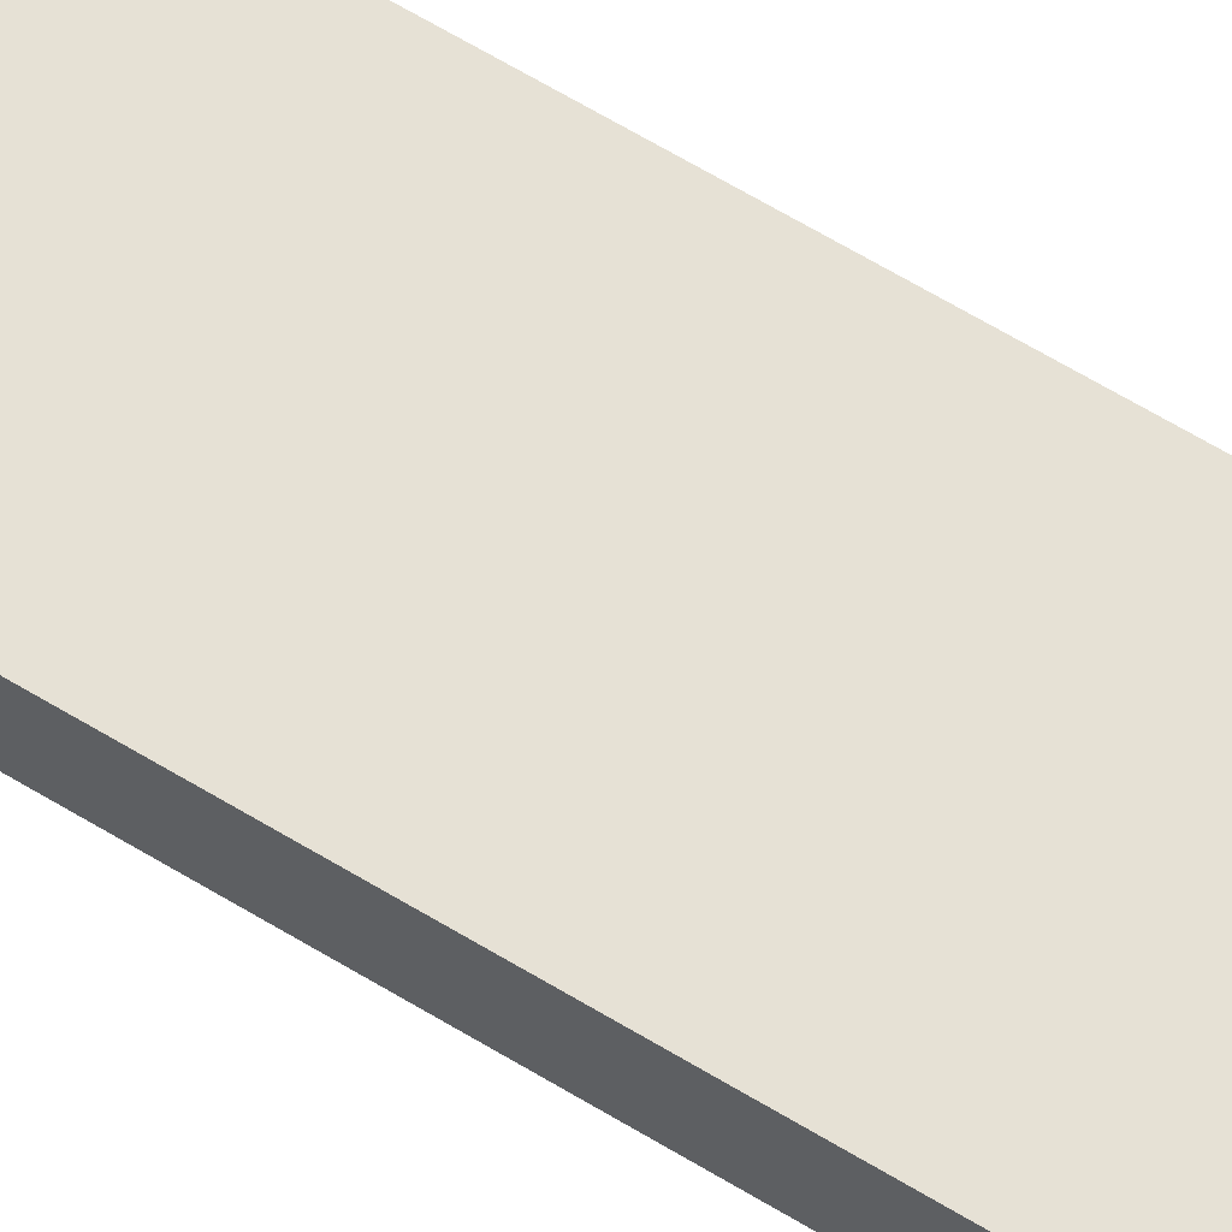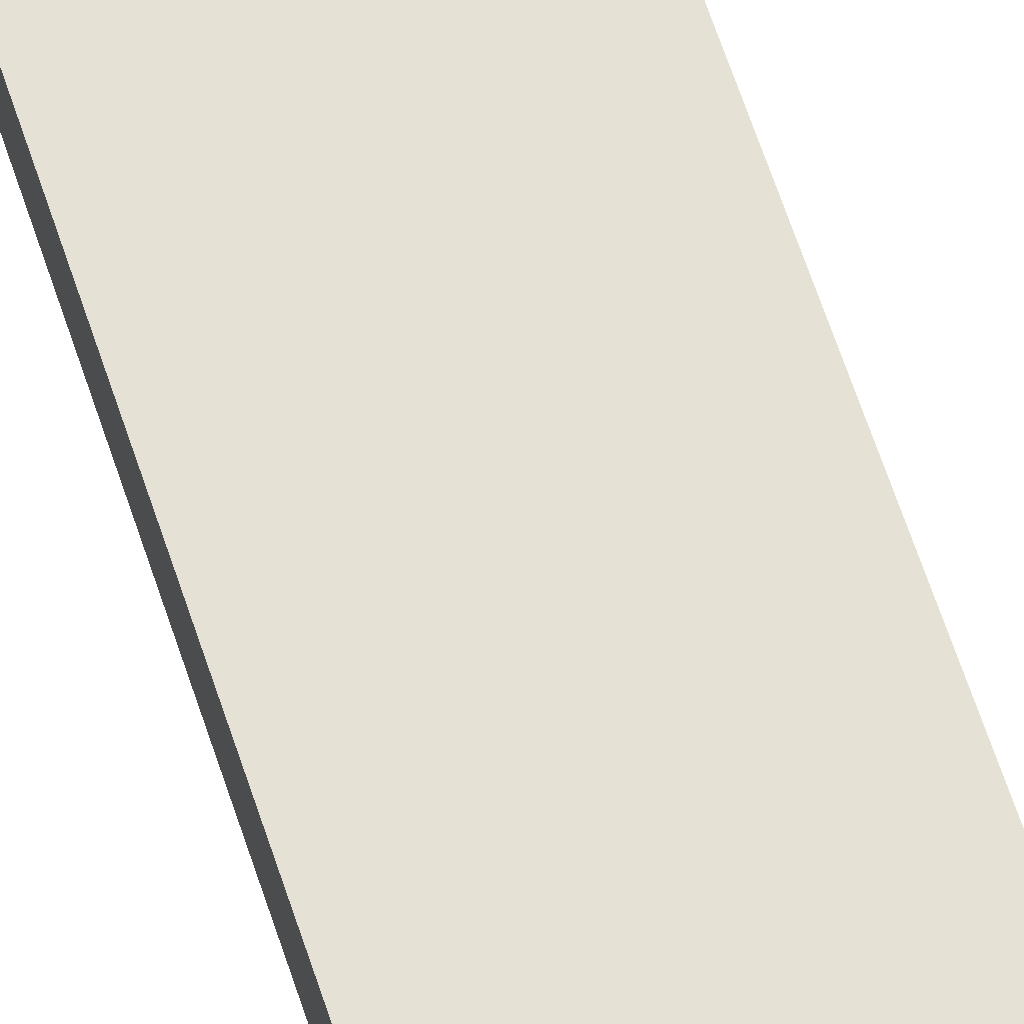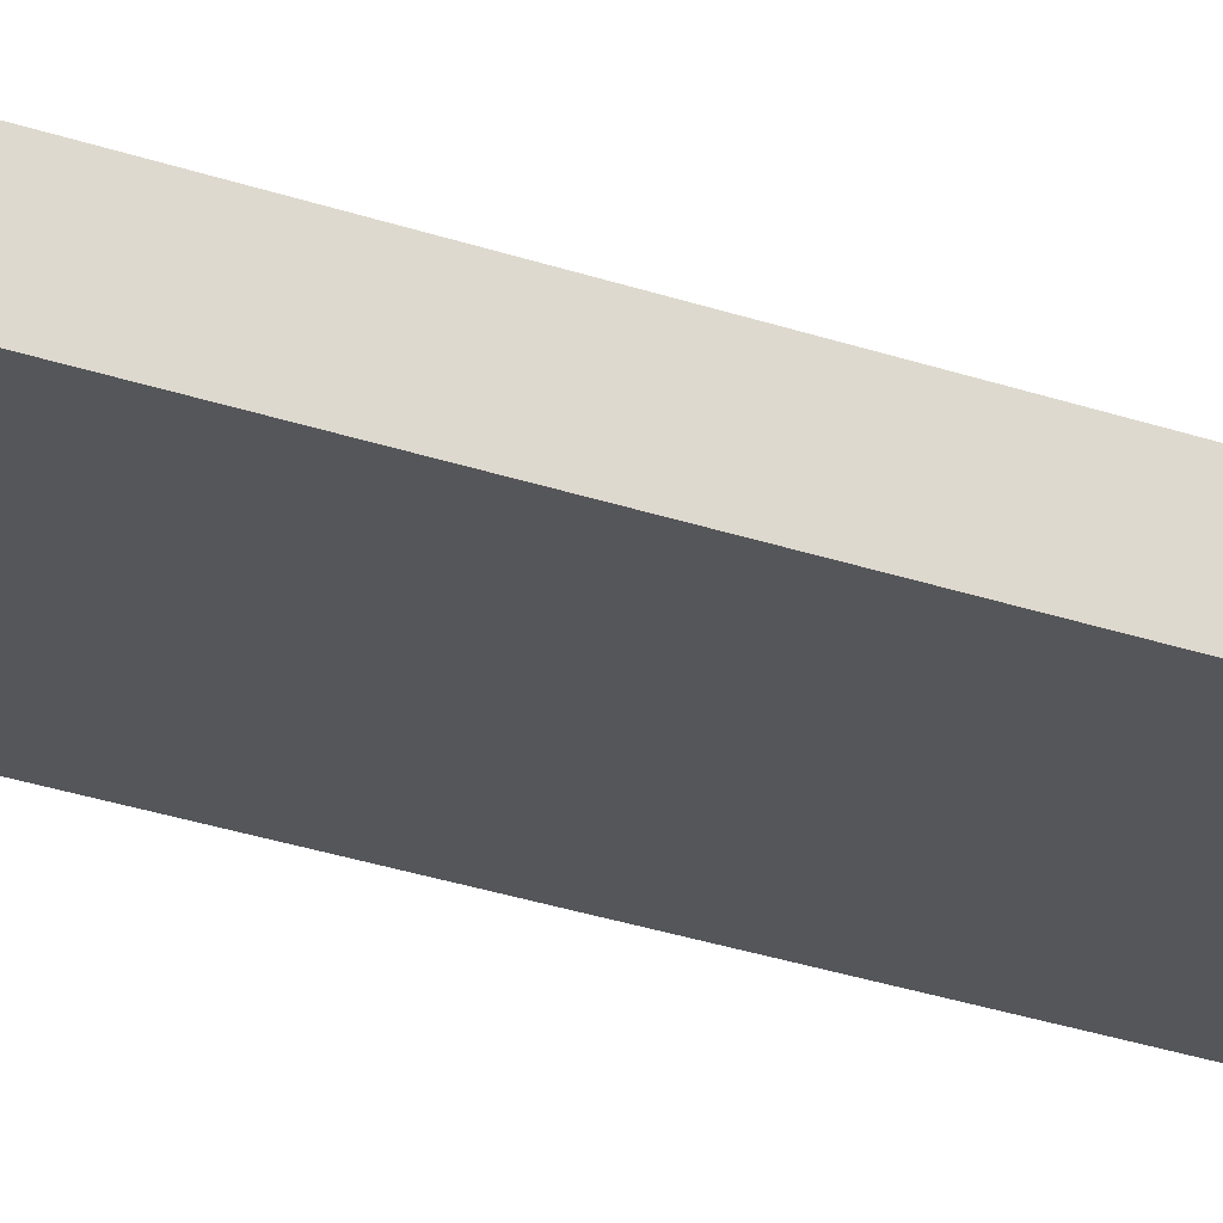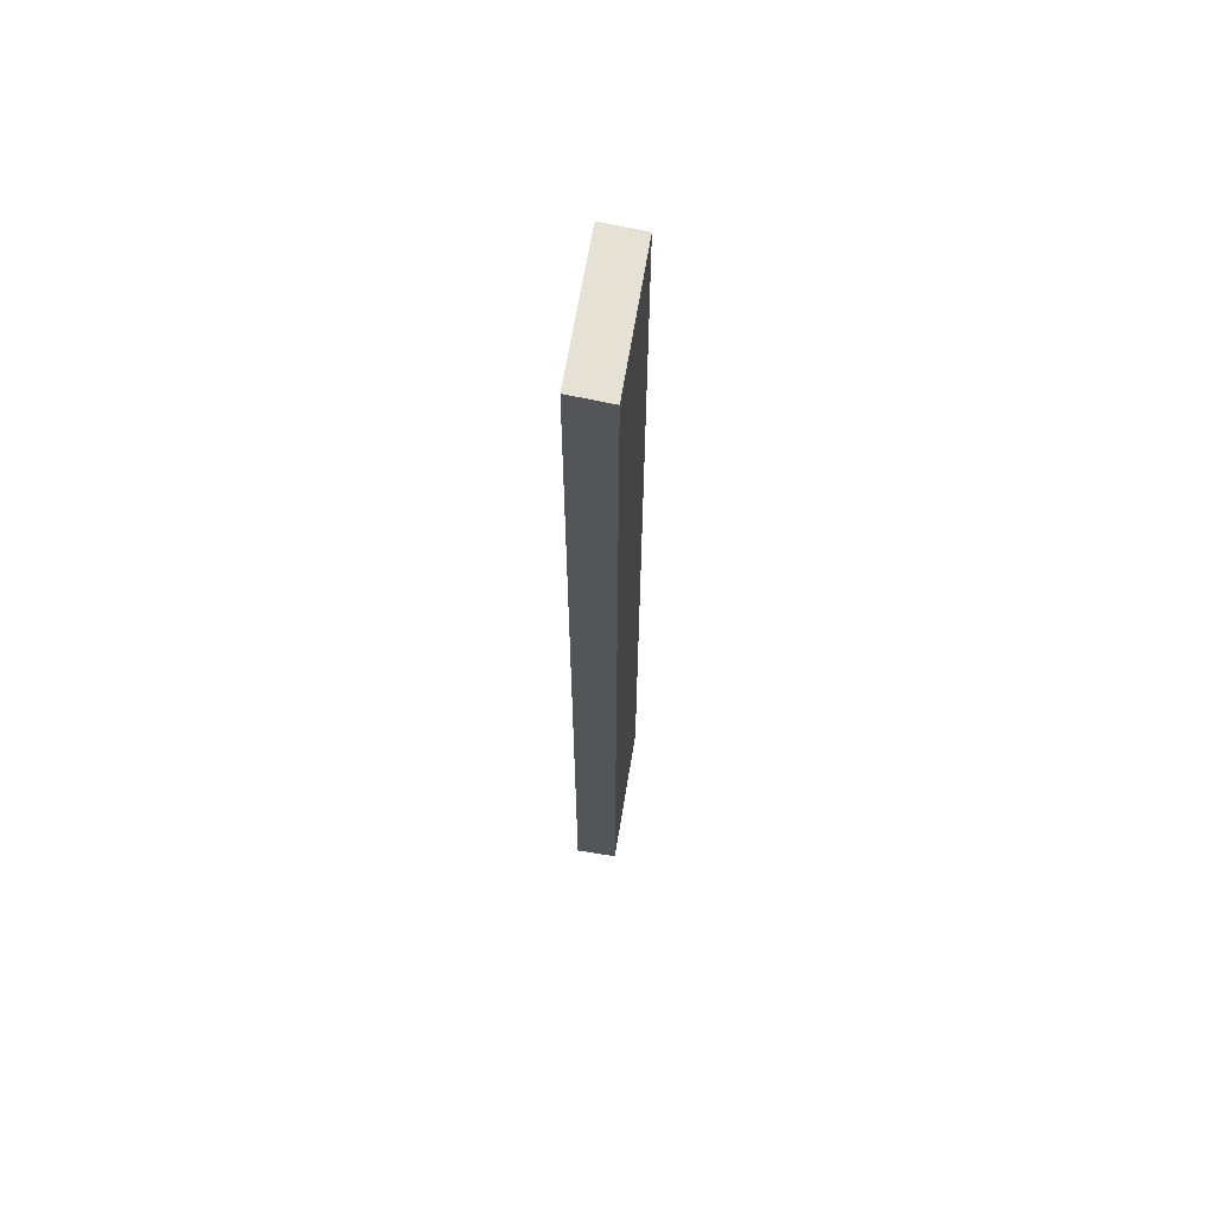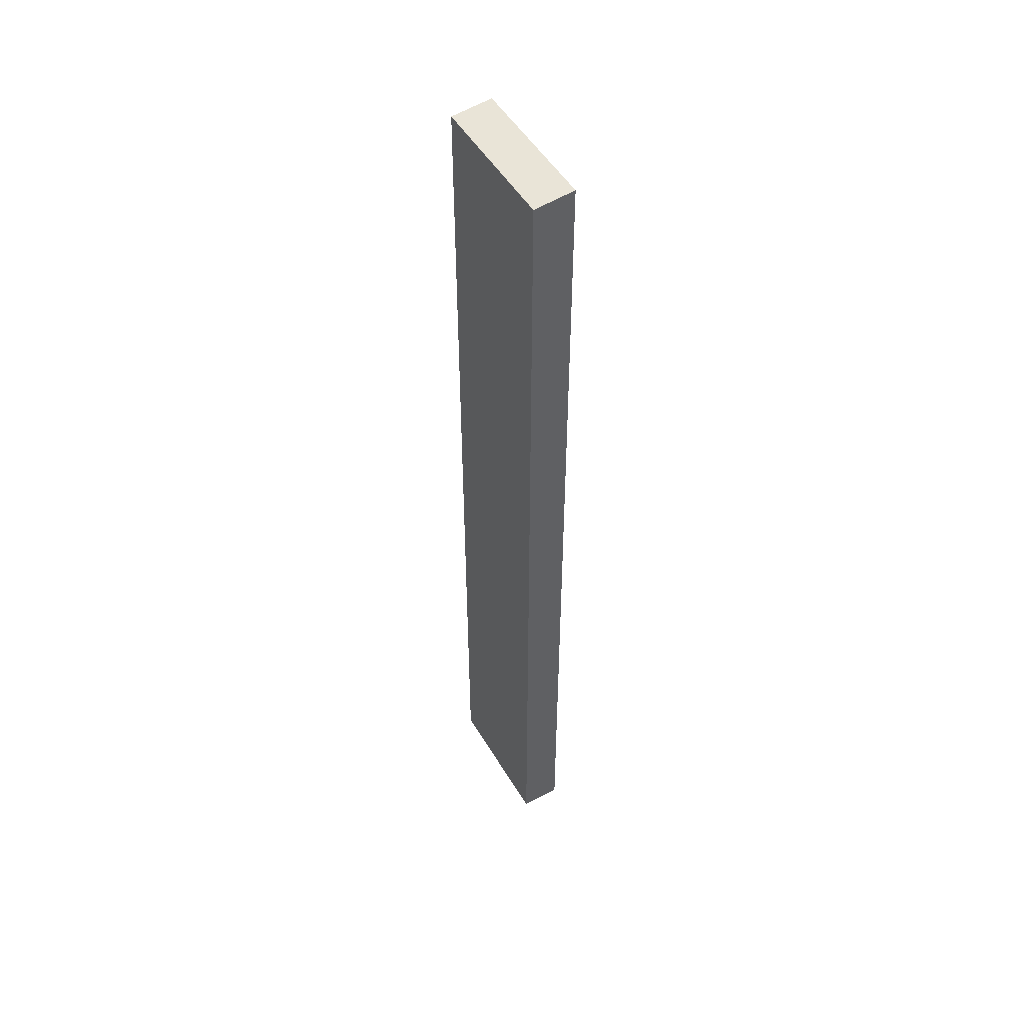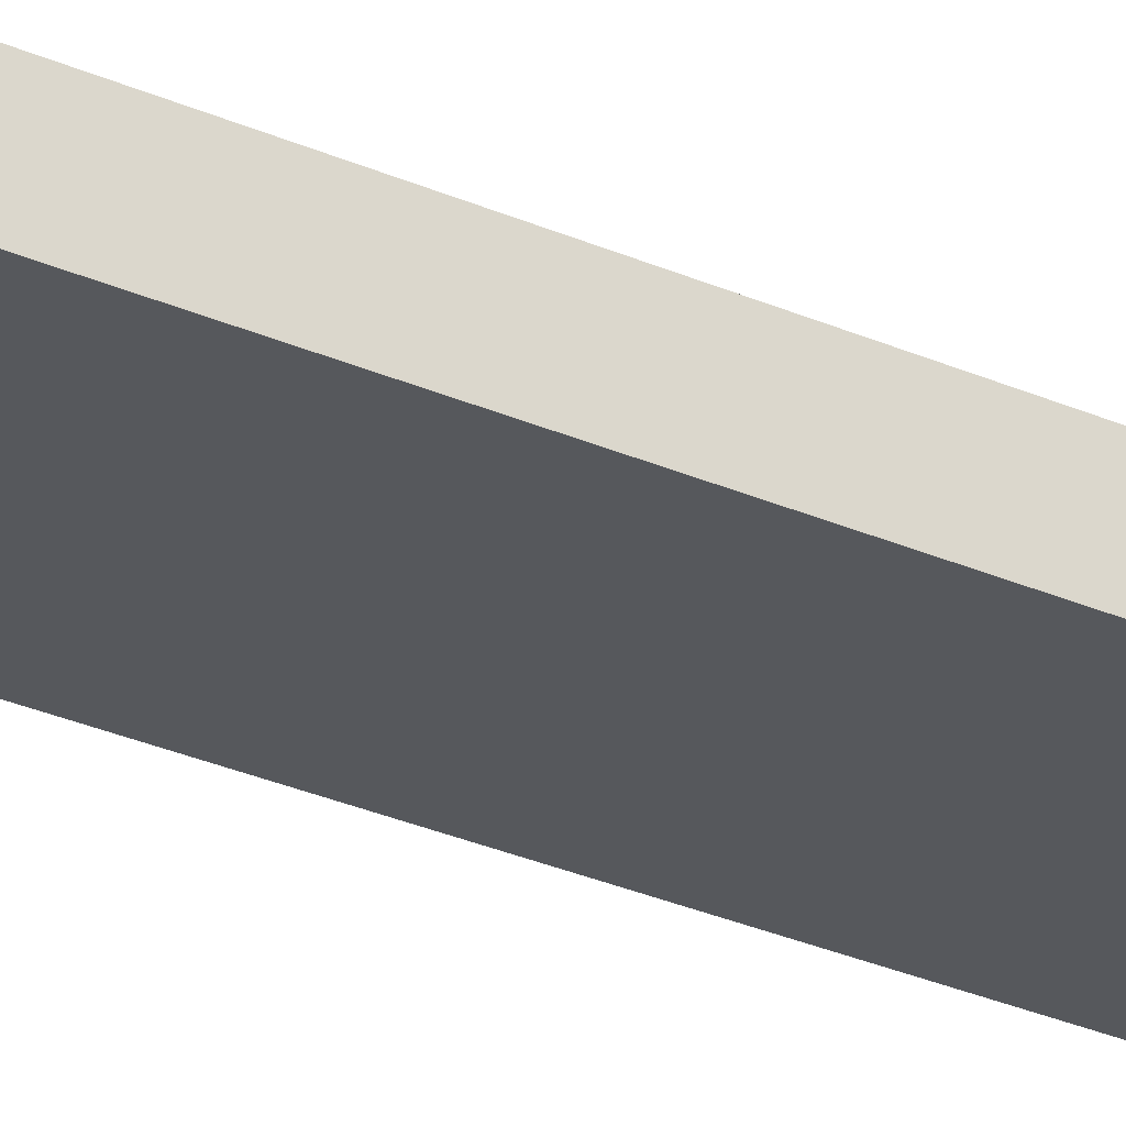
<metadata>
{"format":"obj","ext":"obj","renderer":"f3d","projection":"perspective","resolution":1024,"background":"white","views":[{"elev":64.3,"azim":-58.5,"up":"+Z"},{"elev":64.2,"azim":161.8,"up":"+Z"},{"elev":-26.0,"azim":-119.6,"up":"+Z"},{"elev":64.9,"azim":99.3,"up":"+Y"},{"elev":50.3,"azim":-119.8,"up":"+Y"},{"elev":-28.2,"azim":-124.2,"up":"+Z"}]}
</metadata>
<code>
g pb_Mesh402310
v -80 -160 -90
v -115 -160 -90
v -80 77 -90
v -115 77 -90
v -115 -160 -90
v -115 -160 -100
v -115 77 -90
v -115 76 -100
v -115 -160 -100
v -80 -160 -100
v -115 76 -100
v -80 76 -100
v -80 -160 -100
v -80 -160 -90
v -80 76 -100
v -80 77 -90
v -80 77 -90
v -115 77 -90
v -80 76 -100
v -115 76 -100
v -80 -160 -100
v -115 -160 -100
v -80 -160 -90
v -115 -160 -90
g pb_Mesh402310_0
f 3 2 1
f 3 4 2
f 7 6 5
f 7 8 6
f 11 10 9
f 11 12 10
f 15 14 13
f 15 16 14
f 19 18 17
f 19 20 18
f 23 22 21
f 23 24 22

</code>
